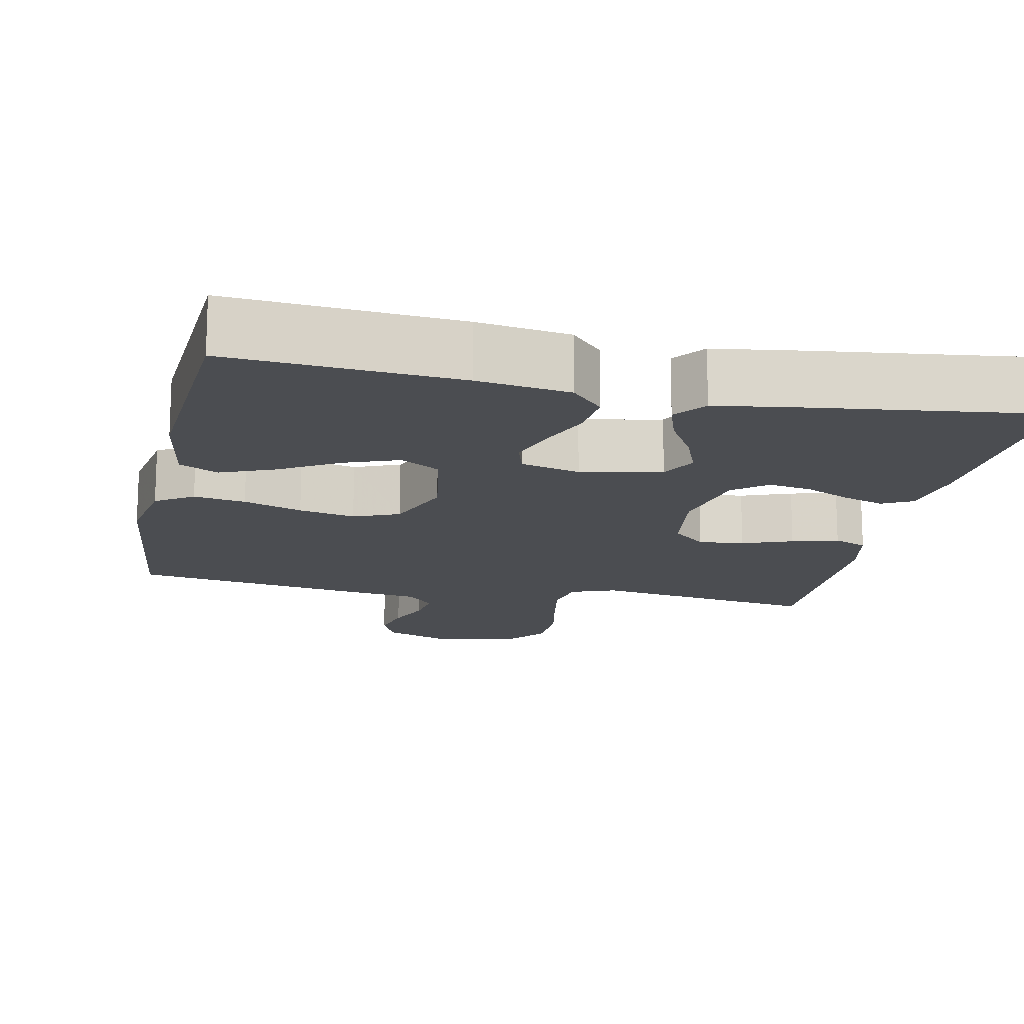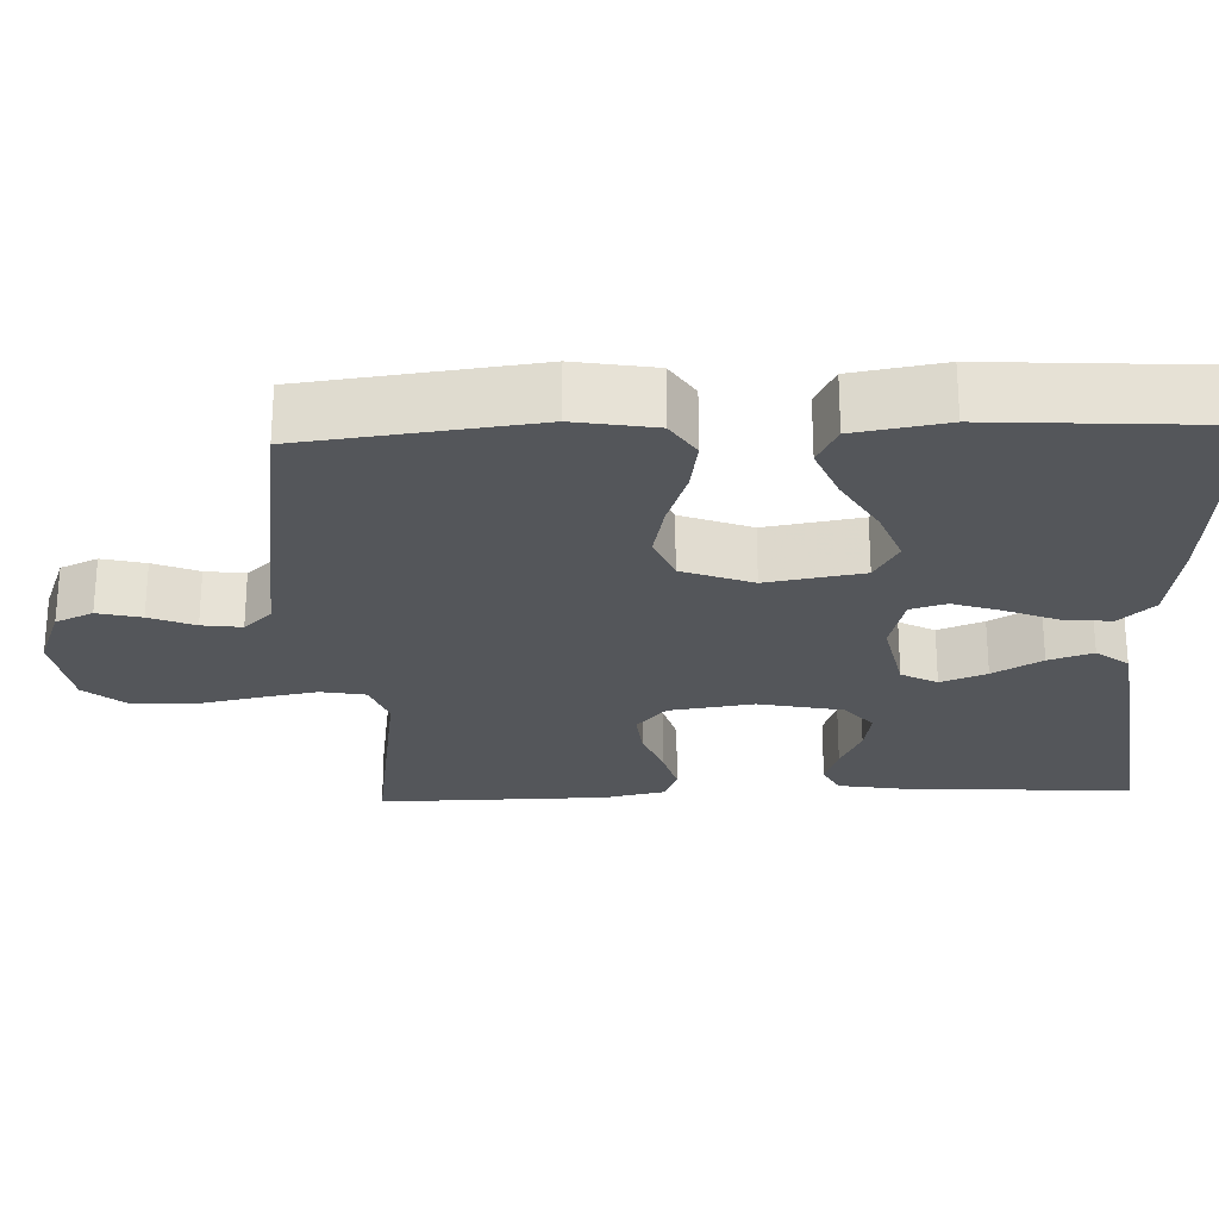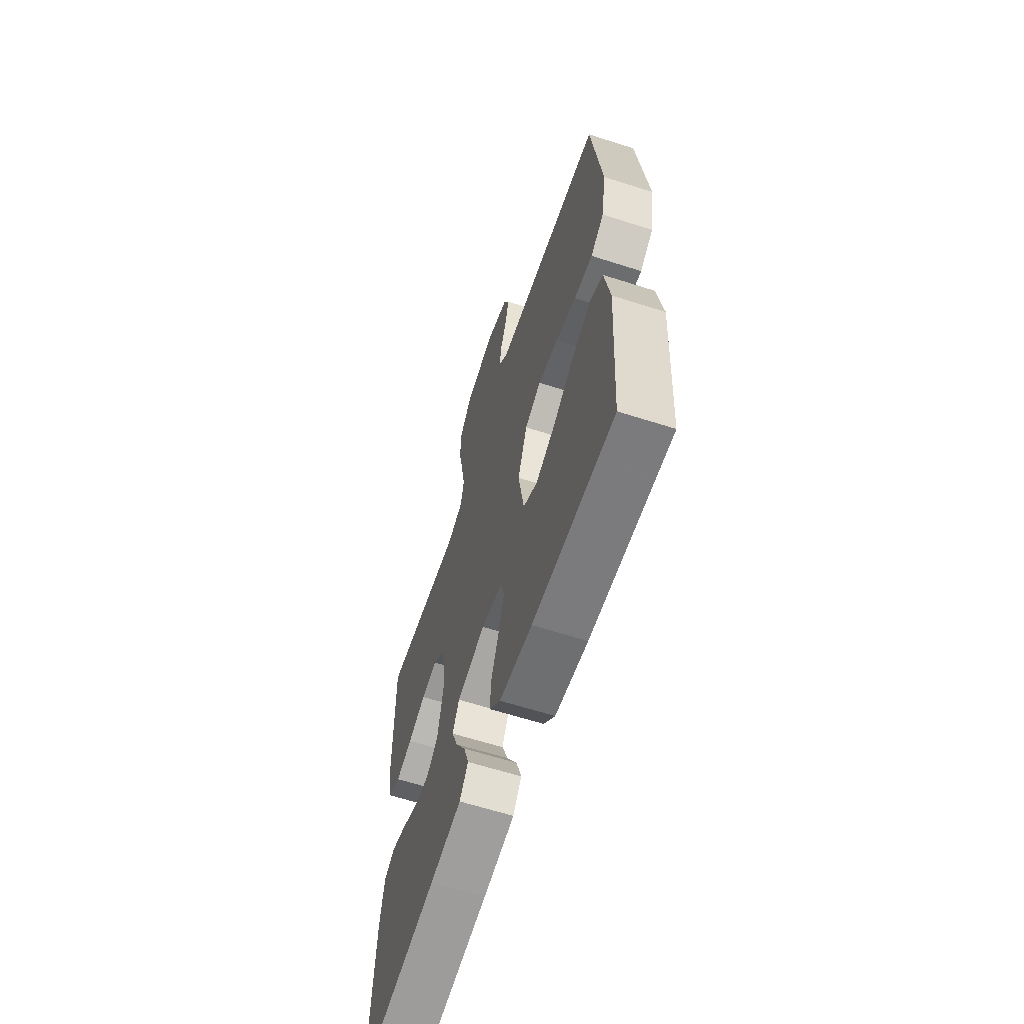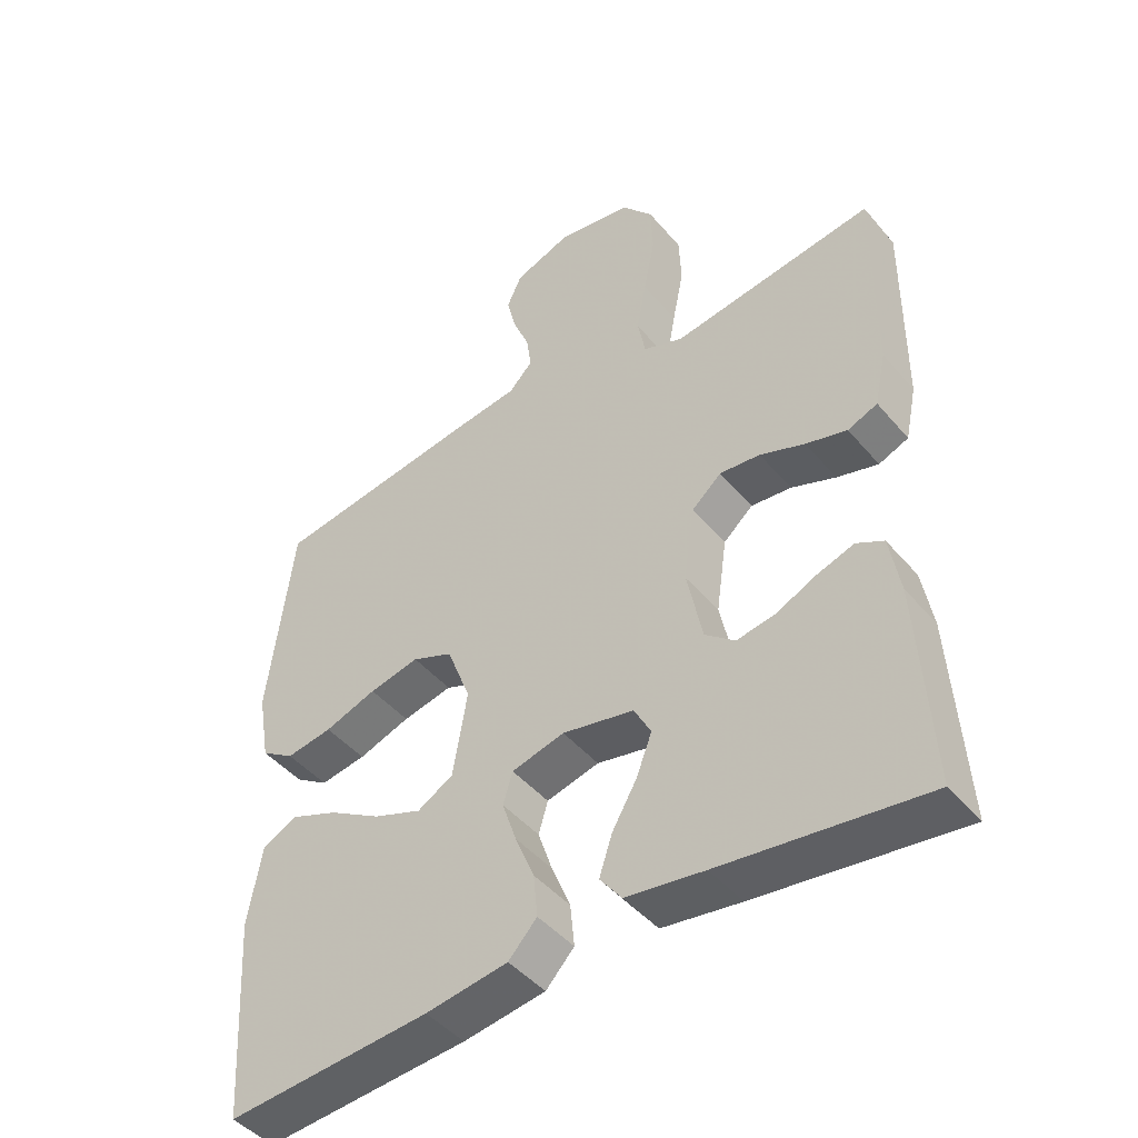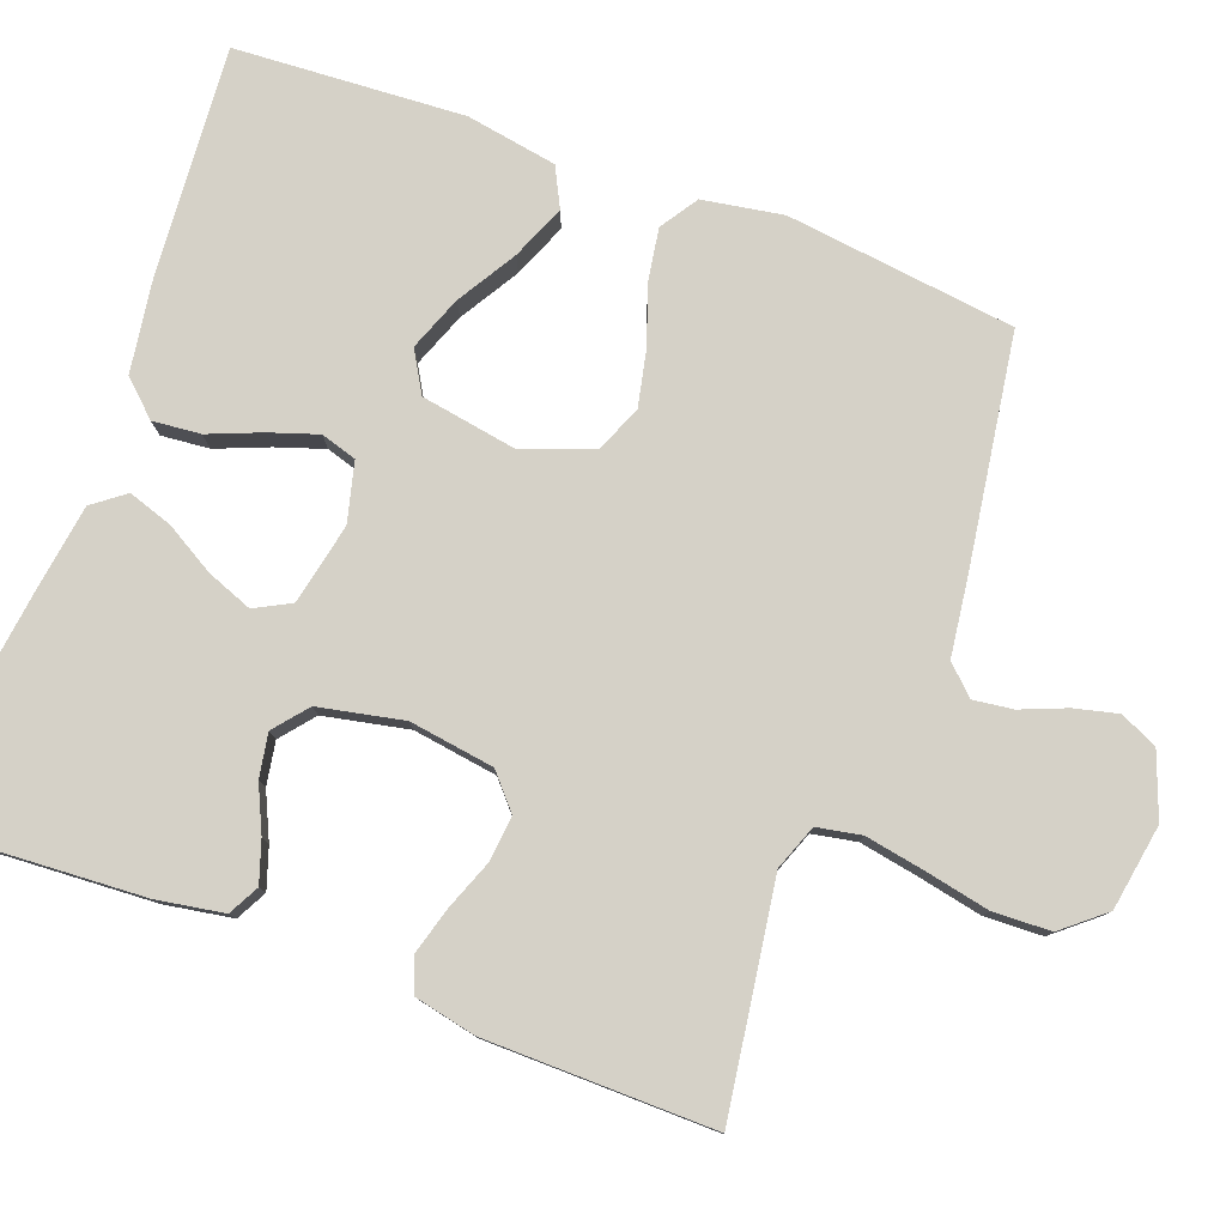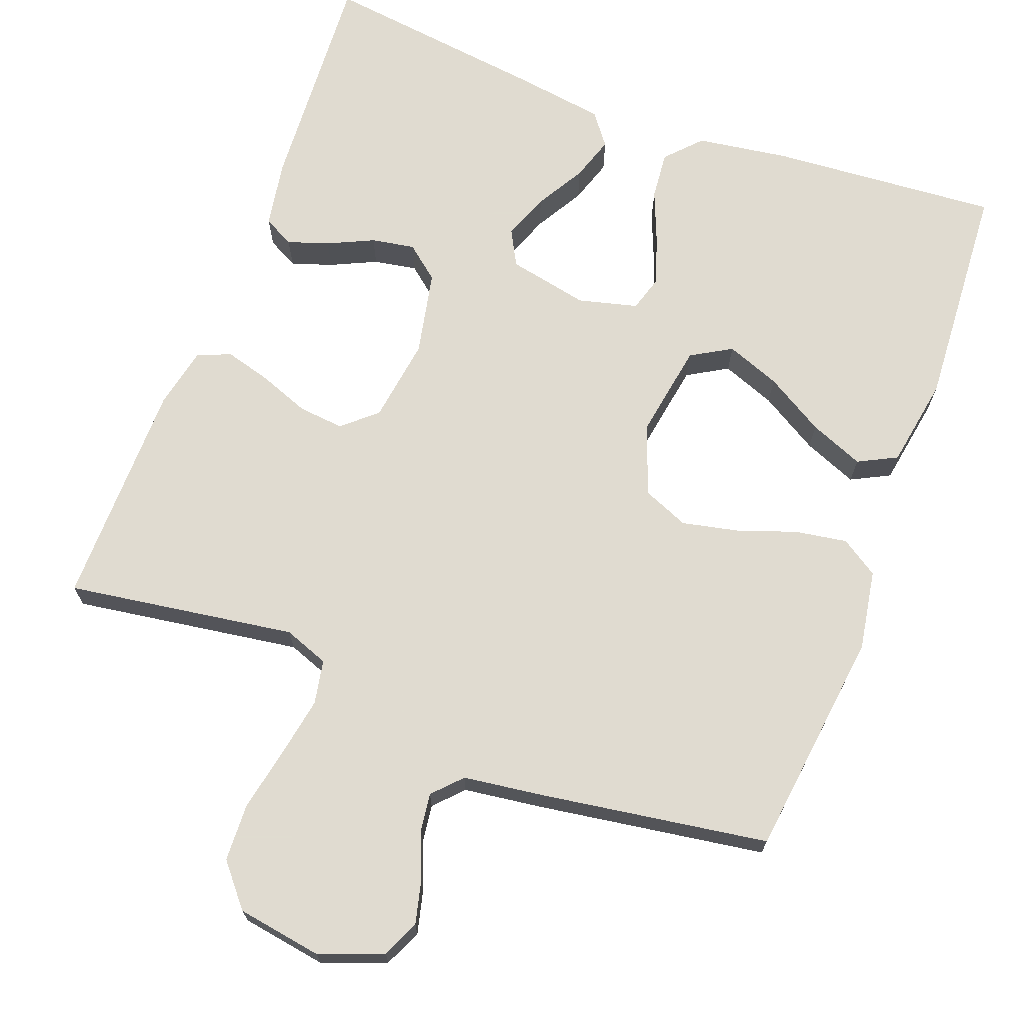
<metadata>
{"format":"obj","ext":"obj","renderer":"f3d","projection":"perspective","resolution":1024,"background":"white","views":[{"elev":-15.6,"azim":168.1,"up":"+Y"},{"elev":-25.3,"azim":92.3,"up":"+Y"},{"elev":-62.9,"azim":72.0,"up":"+Z"},{"elev":-45.7,"azim":-142.4,"up":"+Z"},{"elev":79.2,"azim":-69.5,"up":"+Y"},{"elev":69.8,"azim":20.6,"up":"+Y"}]}
</metadata>
<code>
v 0.5 0.07 -0.5
v 0.2 0.07 -0.477
v 0.079 0.07 -0.459
v 0.037 0.07 -0.414
v 0.043 0.07 -0.351
v 0.071 0.07 -0.282
v 0.092 0.07 -0.219
v 0.078 0.07 -0.172
v 0 0.07 -0.152
v -0.106 0.07 -0.174
v -0.131 0.07 -0.221
v -0.108 0.07 -0.281
v -0.071 0.07 -0.345
v -0.052 0.07 -0.403
v -0.084 0.07 -0.445
v -0.2 0.07 -0.462
v -0.5 0.07 -0.5
v -0.482 0.07 -0.2
v -0.467 0.07 -0.112
v -0.427 0.07 -0.091
v -0.373 0.07 -0.109
v -0.313 0.07 -0.137
v -0.256 0.07 -0.147
v -0.212 0.07 -0.111
v -0.189 0.07 0
v -0.205 0.07 0.111
v -0.249 0.07 0.15
v -0.309 0.07 0.144
v -0.375 0.07 0.119
v -0.436 0.07 0.102
v -0.48 0.07 0.12
v -0.497 0.07 0.2
v -0.5 0.07 0.5
v -0.2 0.07 0.455
v -0.141 0.07 0.477
v -0.13 0.07 0.535
v -0.144 0.07 0.613
v -0.161 0.07 0.697
v -0.158 0.07 0.773
v -0.112 0.07 0.828
v 0 0.07 0.846
v 0.084 0.07 0.814
v 0.106 0.07 0.765
v 0.092 0.07 0.708
v 0.068 0.07 0.649
v 0.061 0.07 0.597
v 0.096 0.07 0.56
v 0.2 0.07 0.546
v 0.5 0.07 0.5
v 0.536 0.07 0.2
v 0.518 0.07 0.095
v 0.469 0.07 0.063
v 0.401 0.07 0.074
v 0.324 0.07 0.101
v 0.25 0.07 0.117
v 0.19 0.07 0.092
v 0.155 0.07 0
v 0.176 0.07 -0.126
v 0.229 0.07 -0.157
v 0.3 0.07 -0.13
v 0.377 0.07 -0.084
v 0.448 0.07 -0.055
v 0.499 0.07 -0.081
v 0.519 0.07 -0.2
v 0.5 0 -0.5
v 0.2 0 -0.477
v 0.079 0 -0.459
v 0.037 0 -0.414
v 0.043 0 -0.351
v 0.071 0 -0.282
v 0.092 0 -0.219
v 0.078 0 -0.172
v 0 0 -0.152
v -0.106 0 -0.174
v -0.131 0 -0.221
v -0.108 0 -0.281
v -0.071 0 -0.345
v -0.052 0 -0.403
v -0.084 0 -0.445
v -0.2 0 -0.462
v -0.5 0 -0.5
v -0.482 0 -0.2
v -0.467 0 -0.112
v -0.427 0 -0.091
v -0.373 0 -0.109
v -0.313 0 -0.137
v -0.256 0 -0.147
v -0.212 0 -0.111
v -0.189 0 0
v -0.205 0 0.111
v -0.249 0 0.15
v -0.309 0 0.144
v -0.375 0 0.119
v -0.436 0 0.102
v -0.48 0 0.12
v -0.497 0 0.2
v -0.5 0 0.5
v -0.2 0 0.455
v -0.141 0 0.477
v -0.13 0 0.535
v -0.144 0 0.613
v -0.161 0 0.697
v -0.158 0 0.773
v -0.112 0 0.828
v 0 0 0.846
v 0.084 0 0.814
v 0.106 0 0.765
v 0.092 0 0.708
v 0.068 0 0.649
v 0.061 0 0.597
v 0.096 0 0.56
v 0.2 0 0.546
v 0.5 0 0.5
v 0.536 0 0.2
v 0.518 0 0.095
v 0.469 0 0.063
v 0.401 0 0.074
v 0.324 0 0.101
v 0.25 0 0.117
v 0.19 0 0.092
v 0.155 0 0
v 0.176 0 -0.126
v 0.229 0 -0.157
v 0.3 0 -0.13
v 0.377 0 -0.084
v 0.448 0 -0.055
v 0.499 0 -0.081
v 0.519 0 -0.2
f 4 5 6
f 3 4 6
f 2 3 6
f 1 2 6
f 64 1 6
f 63 64 6
f 62 63 6
f 61 62 6
f 60 61 6
f 59 60 6 7
f 58 59 7 8
f 57 58 8 9
f 56 57 9 10
f 52 53 54
f 51 52 54
f 50 51 54
f 49 50 54
f 48 49 54
f 47 48 54
f 46 47 54 55
f 43 44 45
f 42 43 45
f 41 42 45
f 40 41 45
f 39 40 45
f 38 39 45
f 37 38 45
f 36 37 45 46
f 46 55 56
f 36 46 56
f 35 36 56
f 32 33 34
f 31 32 34
f 30 31 34
f 29 30 34
f 28 29 34
f 27 28 34 35
f 20 21 22
f 19 20 22
f 18 19 22
f 17 18 22
f 16 17 22
f 15 16 22
f 14 15 22
f 13 14 22
f 12 13 22
f 11 12 22 23
f 10 11 23 24
f 26 27 35 56
f 25 26 56 10
f 10 24 25
f 70 69 68
f 70 68 67
f 70 67 66
f 70 66 65
f 70 65 128
f 70 128 127
f 70 127 126
f 70 126 125
f 70 125 124
f 71 70 124 123
f 72 71 123 122
f 73 72 122 121
f 74 73 121 120
f 118 117 116
f 118 116 115
f 118 115 114
f 118 114 113
f 118 113 112
f 118 112 111
f 119 118 111 110
f 109 108 107
f 109 107 106
f 109 106 105
f 109 105 104
f 109 104 103
f 109 103 102
f 109 102 101
f 110 109 101 100
f 120 119 110
f 120 110 100
f 120 100 99
f 98 97 96
f 98 96 95
f 98 95 94
f 98 94 93
f 98 93 92
f 99 98 92 91
f 86 85 84
f 86 84 83
f 86 83 82
f 86 82 81
f 86 81 80
f 86 80 79
f 86 79 78
f 86 78 77
f 86 77 76
f 87 86 76 75
f 88 87 75 74
f 120 99 91 90
f 74 120 90 89
f 89 88 74
f 1 65 66 2
f 2 66 67 3
f 3 67 68 4
f 4 68 69 5
f 5 69 70 6
f 6 70 71 7
f 7 71 72 8
f 8 72 73 9
f 9 73 74 10
f 10 74 75 11
f 11 75 76 12
f 12 76 77 13
f 13 77 78 14
f 14 78 79 15
f 15 79 80 16
f 16 80 81 17
f 17 81 82 18
f 18 82 83 19
f 19 83 84 20
f 20 84 85 21
f 21 85 86 22
f 22 86 87 23
f 23 87 88 24
f 24 88 89 25
f 25 89 90 26
f 26 90 91 27
f 27 91 92 28
f 28 92 93 29
f 29 93 94 30
f 30 94 95 31
f 31 95 96 32
f 32 96 97 33
f 33 97 98 34
f 34 98 99 35
f 35 99 100 36
f 36 100 101 37
f 37 101 102 38
f 38 102 103 39
f 39 103 104 40
f 40 104 105 41
f 41 105 106 42
f 42 106 107 43
f 43 107 108 44
f 44 108 109 45
f 45 109 110 46
f 46 110 111 47
f 47 111 112 48
f 48 112 113 49
f 49 113 114 50
f 50 114 115 51
f 51 115 116 52
f 52 116 117 53
f 53 117 118 54
f 54 118 119 55
f 55 119 120 56
f 56 120 121 57
f 57 121 122 58
f 58 122 123 59
f 59 123 124 60
f 60 124 125 61
f 61 125 126 62
f 62 126 127 63
f 63 127 128 64
f 64 128 65 1

</code>
